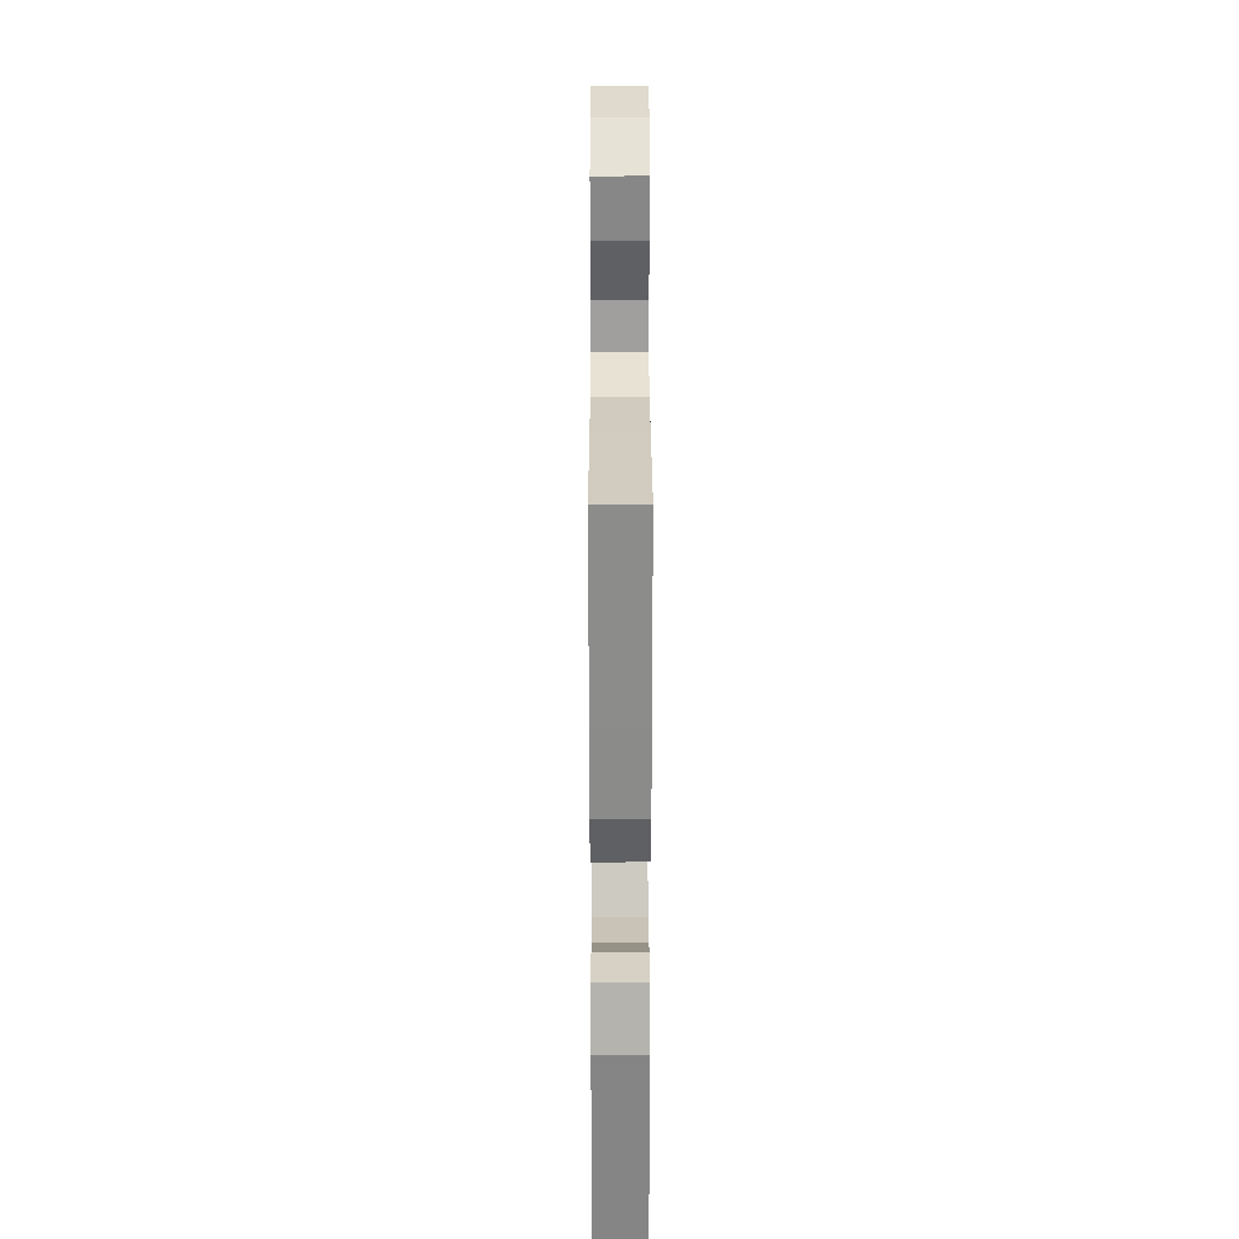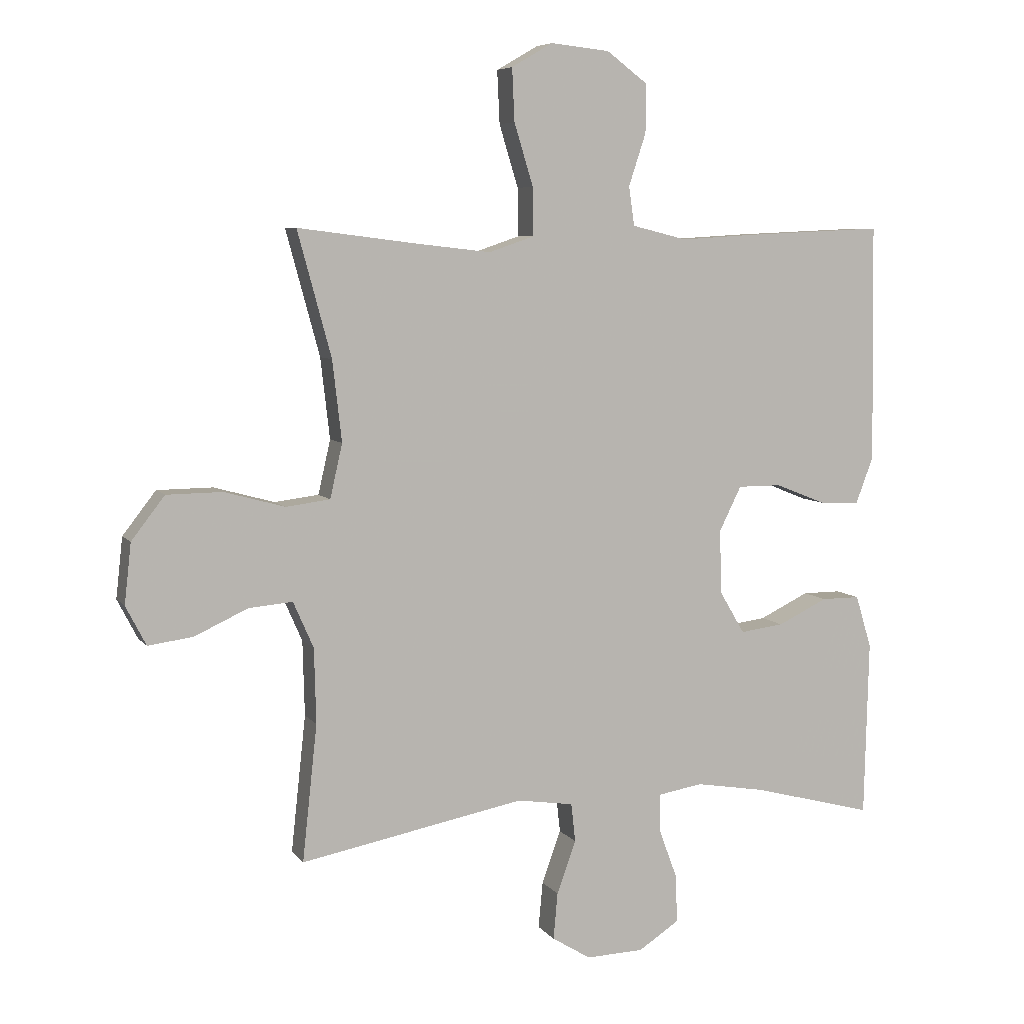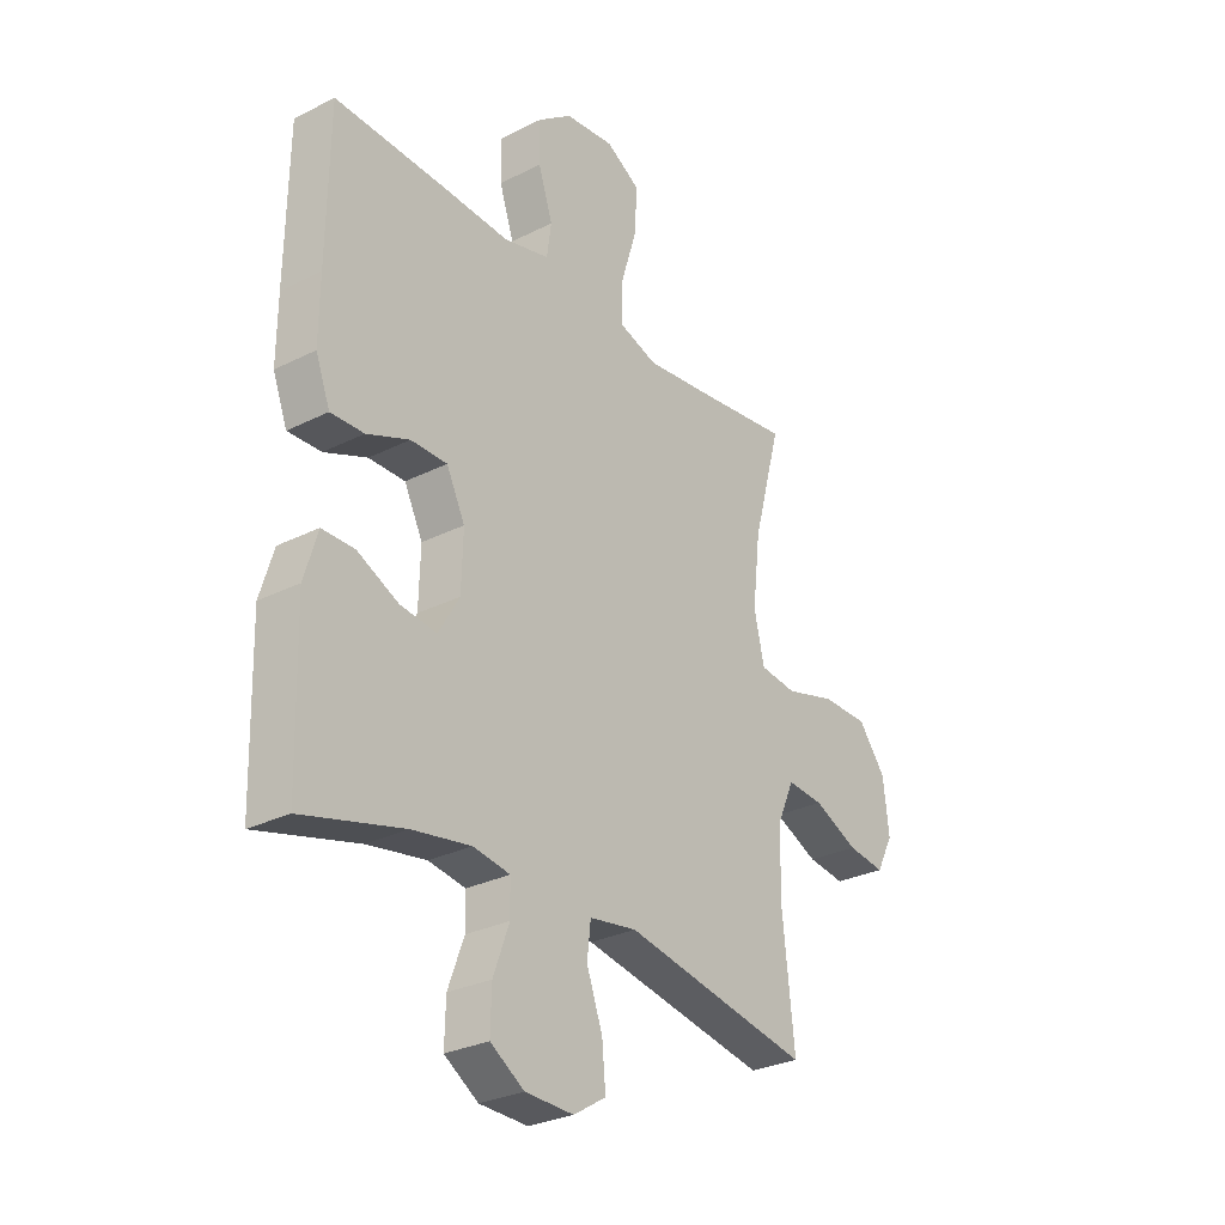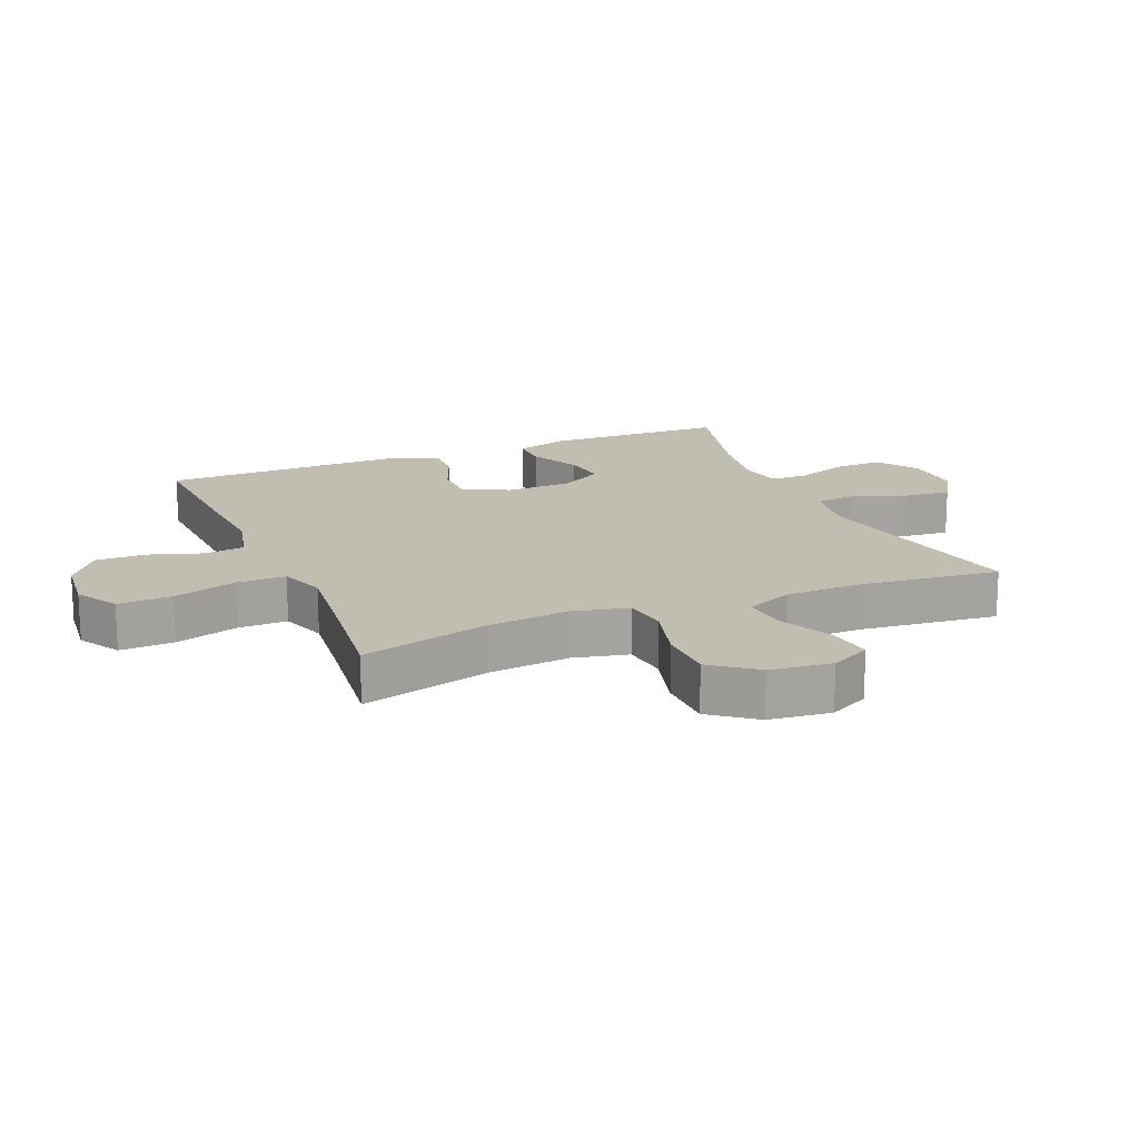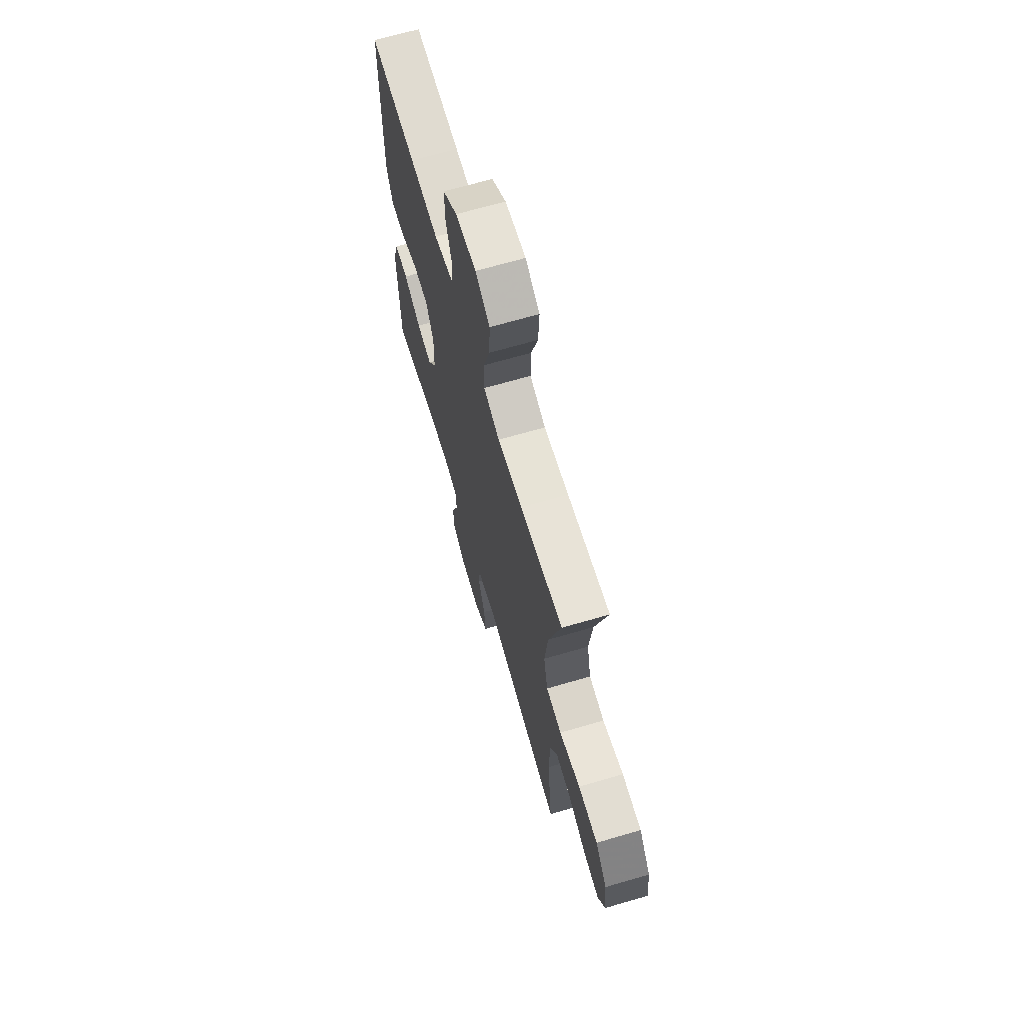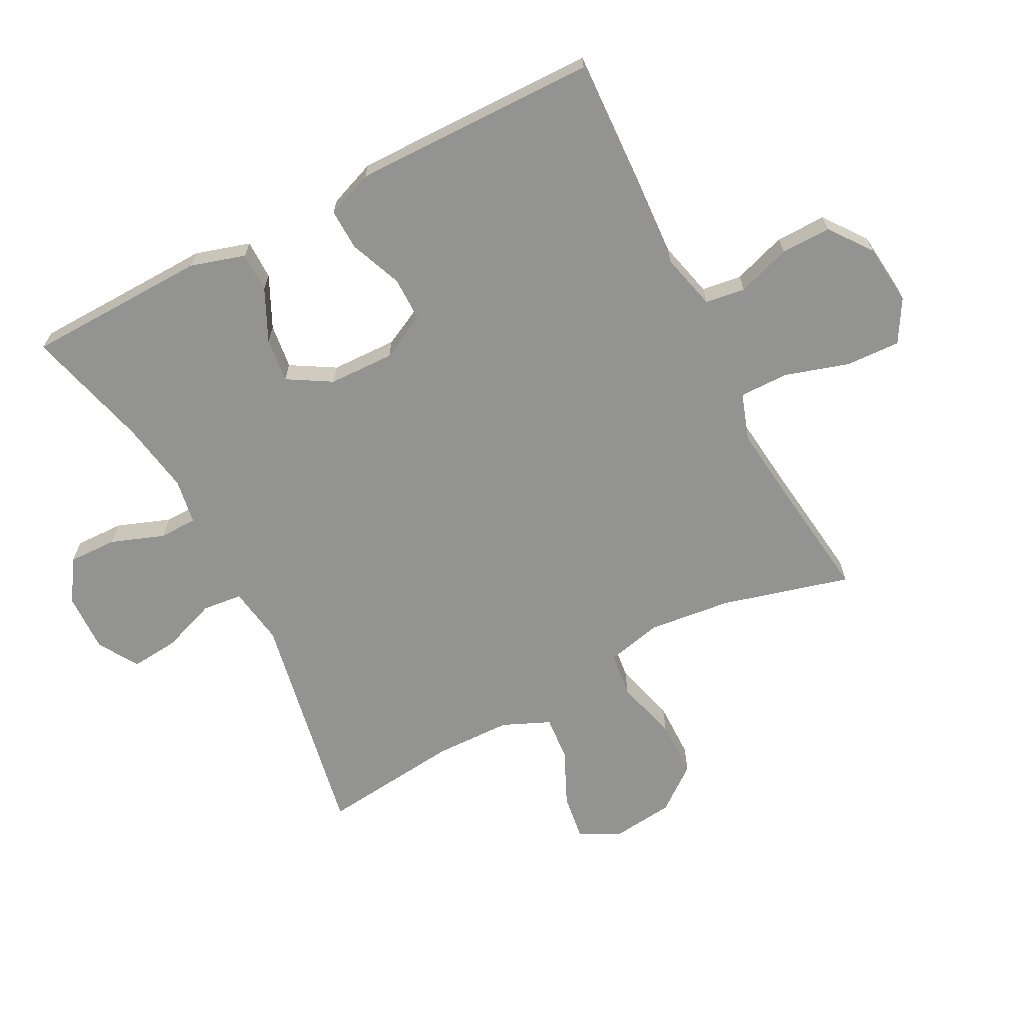
<metadata>
{"format":"obj","ext":"obj","renderer":"f3d","projection":"perspective","resolution":1024,"background":"white","views":[{"elev":26.8,"azim":-90.1,"up":"+Z"},{"elev":6.7,"azim":160.0,"up":"+Z"},{"elev":-28.7,"azim":-53.0,"up":"+Z"},{"elev":16.8,"azim":67.2,"up":"+Y"},{"elev":67.8,"azim":73.7,"up":"+Z"},{"elev":-66.7,"azim":-62.4,"up":"+Y"}]}
</metadata>
<code>
v 0.5 0.07 -0.5
v 0.135 0.07 -0.43
v 0.043 0.07 -0.444
v 0.036 0.07 -0.507
v 0.067 0.07 -0.593
v 0.074 0.07 -0.669
v 0.011 0.07 -0.708
v -0.083 0.07 -0.705
v -0.149 0.07 -0.662
v -0.147 0.07 -0.585
v -0.116 0.07 -0.501
v -0.117 0.07 -0.441
v -0.189 0.07 -0.429
v -0.303 0.07 -0.448
v -0.5 0.07 -0.5
v -0.507 0.07 -0.212
v -0.481 0.07 -0.126
v -0.418 0.07 -0.126
v -0.337 0.07 -0.165
v -0.266 0.07 -0.174
v -0.225 0.07 -0.105
v -0.222 0.07 -0.001
v -0.258 0.07 0.072
v -0.329 0.07 0.072
v -0.412 0.07 0.039
v -0.477 0.07 0.037
v -0.505 0.07 0.111
v -0.504 0.07 0.228
v -0.5 0.07 0.5
v -0.284 0.07 0.49
v -0.152 0.07 0.482
v -0.063 0.07 0.504
v -0.054 0.07 0.567
v -0.082 0.07 0.652
v -0.083 0.07 0.731
v -0.016 0.07 0.781
v 0.08 0.07 0.791
v 0.147 0.07 0.752
v 0.143 0.07 0.666
v 0.112 0.07 0.565
v 0.111 0.07 0.487
v 0.185 0.07 0.462
v 0.301 0.07 0.475
v 0.5 0.07 0.5
v 0.445 0.07 0.297
v 0.43 0.07 0.166
v 0.45 0.07 0.078
v 0.522 0.07 0.069
v 0.62 0.07 0.096
v 0.711 0.07 0.095
v 0.765 0.07 0.025
v 0.776 0.07 -0.073
v 0.743 0.07 -0.137
v 0.67 0.07 -0.127
v 0.583 0.07 -0.087
v 0.512 0.07 -0.081
v 0.479 0.07 -0.156
v 0.476 0.07 -0.278
v 0.5 0 -0.5
v 0.135 0 -0.43
v 0.043 0 -0.444
v 0.036 0 -0.507
v 0.067 0 -0.593
v 0.074 0 -0.669
v 0.011 0 -0.708
v -0.083 0 -0.705
v -0.149 0 -0.662
v -0.147 0 -0.585
v -0.116 0 -0.501
v -0.117 0 -0.441
v -0.189 0 -0.429
v -0.303 0 -0.448
v -0.5 0 -0.5
v -0.507 0 -0.212
v -0.481 0 -0.126
v -0.418 0 -0.126
v -0.337 0 -0.165
v -0.266 0 -0.174
v -0.225 0 -0.105
v -0.222 0 -0.001
v -0.258 0 0.072
v -0.329 0 0.072
v -0.412 0 0.039
v -0.477 0 0.037
v -0.505 0 0.111
v -0.504 0 0.228
v -0.5 0 0.5
v -0.284 0 0.49
v -0.152 0 0.482
v -0.063 0 0.504
v -0.054 0 0.567
v -0.082 0 0.652
v -0.083 0 0.731
v -0.016 0 0.781
v 0.08 0 0.791
v 0.147 0 0.752
v 0.143 0 0.666
v 0.112 0 0.565
v 0.111 0 0.487
v 0.185 0 0.462
v 0.301 0 0.475
v 0.5 0 0.5
v 0.445 0 0.297
v 0.43 0 0.166
v 0.45 0 0.078
v 0.522 0 0.069
v 0.62 0 0.096
v 0.711 0 0.095
v 0.765 0 0.025
v 0.776 0 -0.073
v 0.743 0 -0.137
v 0.67 0 -0.127
v 0.583 0 -0.087
v 0.512 0 -0.081
v 0.479 0 -0.156
v 0.476 0 -0.278
f 52 53 54 55
f 52 55 56
f 51 52 56
f 48 49 50 51
f 47 48 51 56
f 43 44 45
f 42 43 45 46
f 41 42 46 47
f 37 38 39 40
f 37 40 41
f 36 37 41
f 33 34 35 36
f 32 33 36 41
f 31 32 41 47
f 24 25 26 27
f 23 24 27 28
f 16 17 18 19
f 14 15 16 19
f 13 14 19 20
f 12 13 20 21
f 8 9 10 11
f 8 11 12
f 7 8 12
f 4 5 6 7
f 3 4 7 12
f 2 3 12 21
f 58 1 2 21
f 31 47 56 57
f 23 28 29 30
f 22 23 30 31
f 31 57 58
f 21 22 31 58
f 113 112 111 110
f 114 113 110
f 114 110 109
f 109 108 107 106
f 114 109 106 105
f 103 102 101
f 104 103 101 100
f 105 104 100 99
f 98 97 96 95
f 99 98 95
f 99 95 94
f 94 93 92 91
f 99 94 91 90
f 105 99 90 89
f 85 84 83 82
f 86 85 82 81
f 77 76 75 74
f 77 74 73 72
f 78 77 72 71
f 79 78 71 70
f 69 68 67 66
f 70 69 66
f 70 66 65
f 65 64 63 62
f 70 65 62 61
f 79 70 61 60
f 79 60 59 116
f 115 114 105 89
f 88 87 86 81
f 89 88 81 80
f 116 115 89
f 116 89 80 79
f 1 59 60 2
f 2 60 61 3
f 3 61 62 4
f 4 62 63 5
f 5 63 64 6
f 6 64 65 7
f 7 65 66 8
f 8 66 67 9
f 9 67 68 10
f 10 68 69 11
f 11 69 70 12
f 12 70 71 13
f 13 71 72 14
f 14 72 73 15
f 15 73 74 16
f 16 74 75 17
f 17 75 76 18
f 18 76 77 19
f 19 77 78 20
f 20 78 79 21
f 21 79 80 22
f 22 80 81 23
f 23 81 82 24
f 24 82 83 25
f 25 83 84 26
f 26 84 85 27
f 27 85 86 28
f 28 86 87 29
f 29 87 88 30
f 30 88 89 31
f 31 89 90 32
f 32 90 91 33
f 33 91 92 34
f 34 92 93 35
f 35 93 94 36
f 36 94 95 37
f 37 95 96 38
f 38 96 97 39
f 39 97 98 40
f 40 98 99 41
f 41 99 100 42
f 42 100 101 43
f 43 101 102 44
f 44 102 103 45
f 45 103 104 46
f 46 104 105 47
f 47 105 106 48
f 48 106 107 49
f 49 107 108 50
f 50 108 109 51
f 51 109 110 52
f 52 110 111 53
f 53 111 112 54
f 54 112 113 55
f 55 113 114 56
f 56 114 115 57
f 57 115 116 58
f 58 116 59 1

</code>
